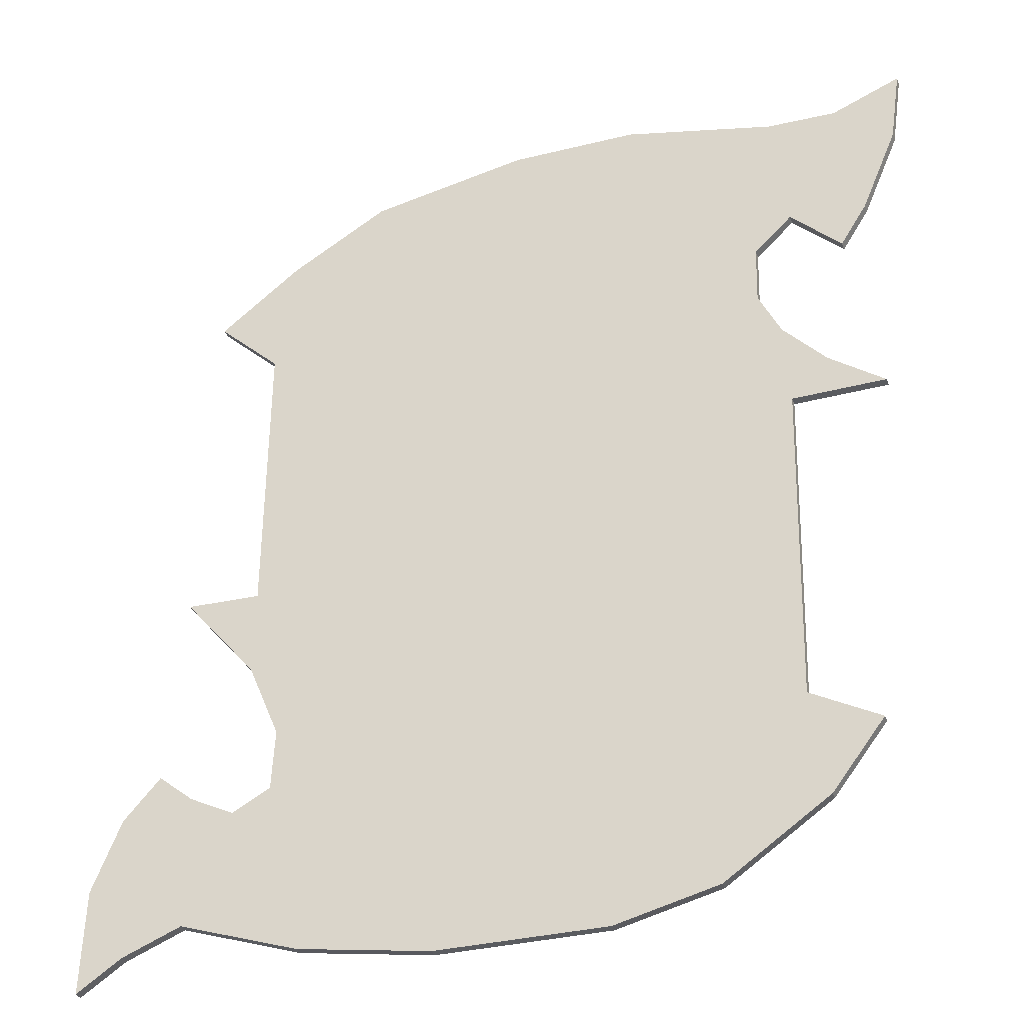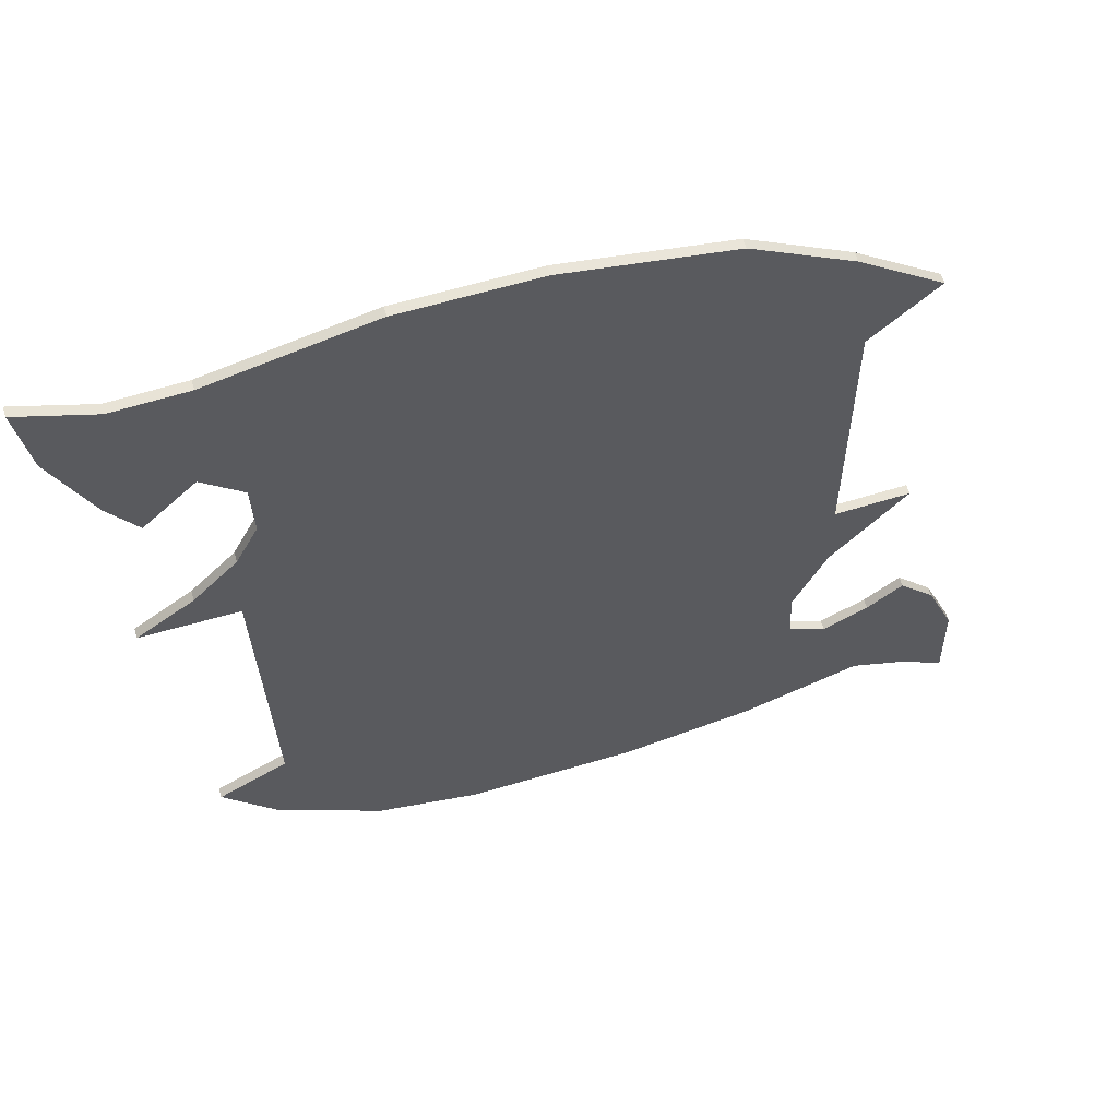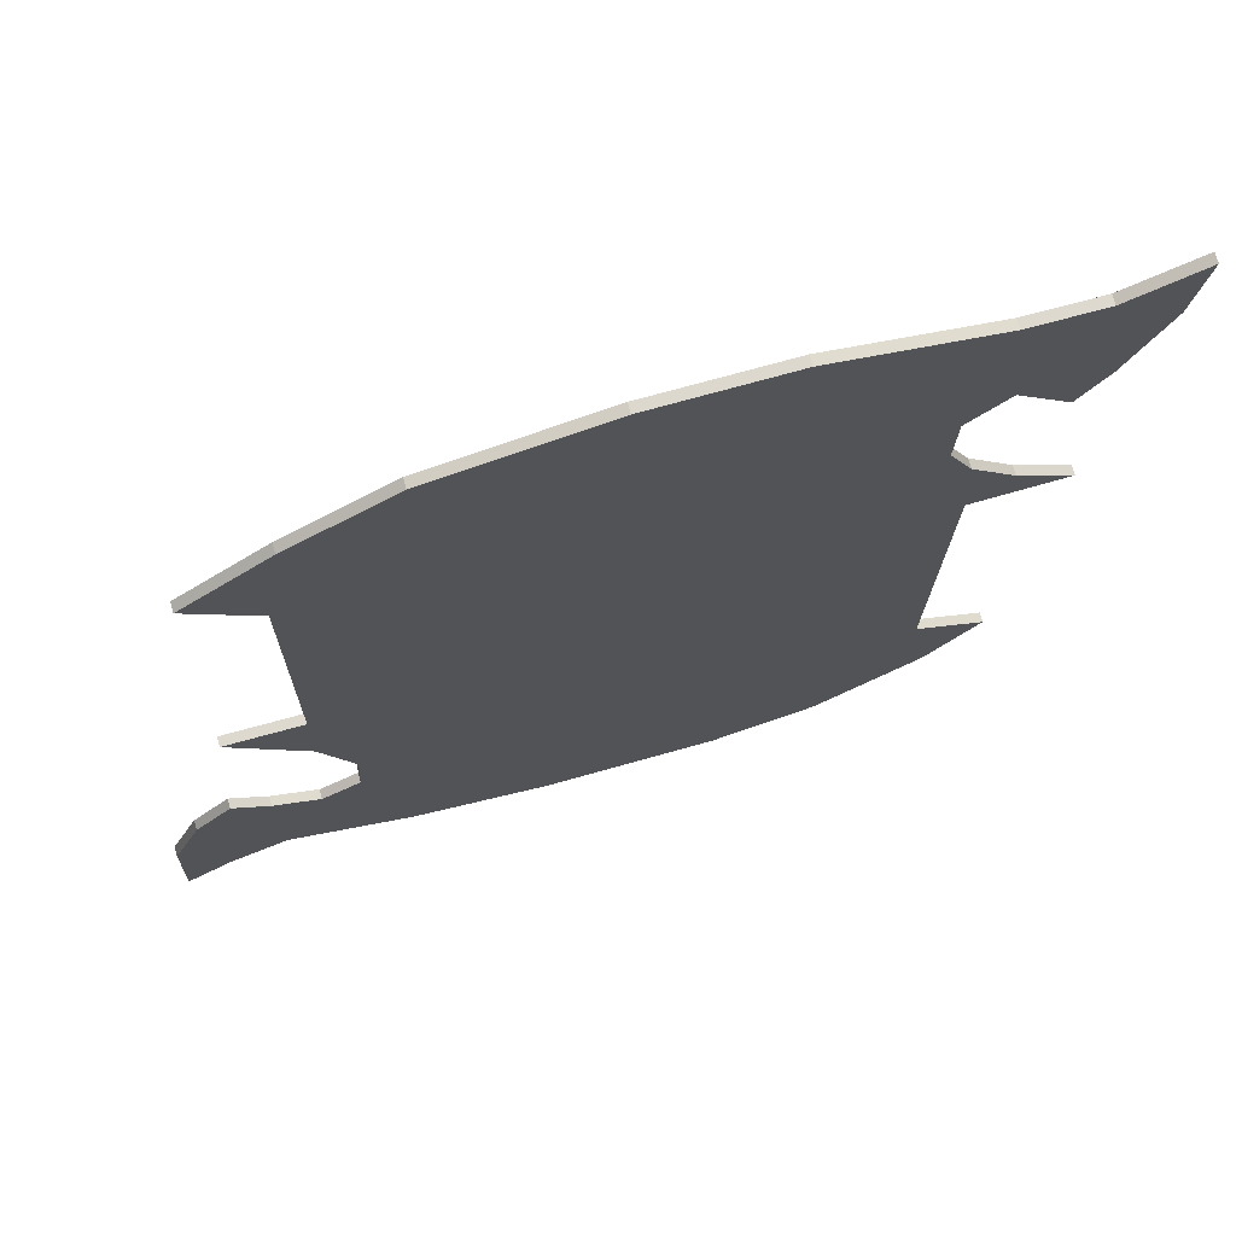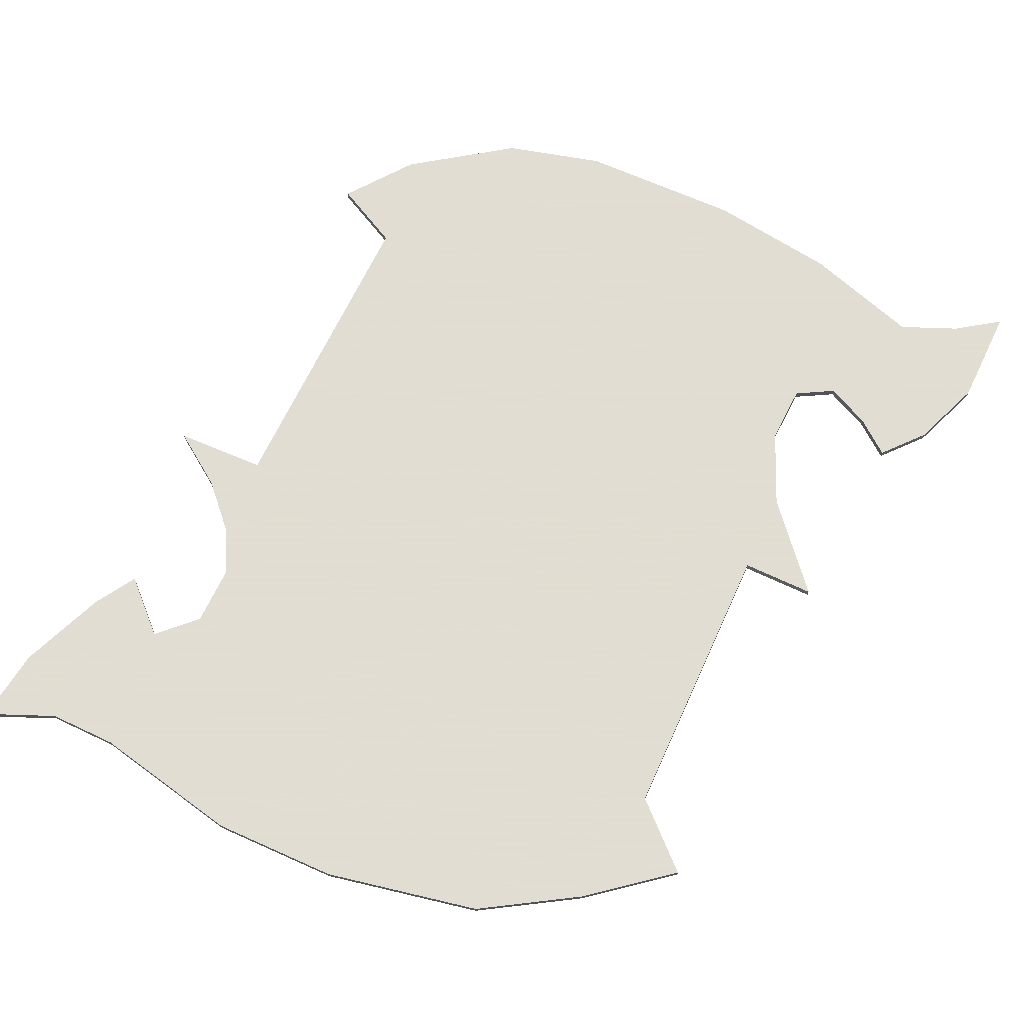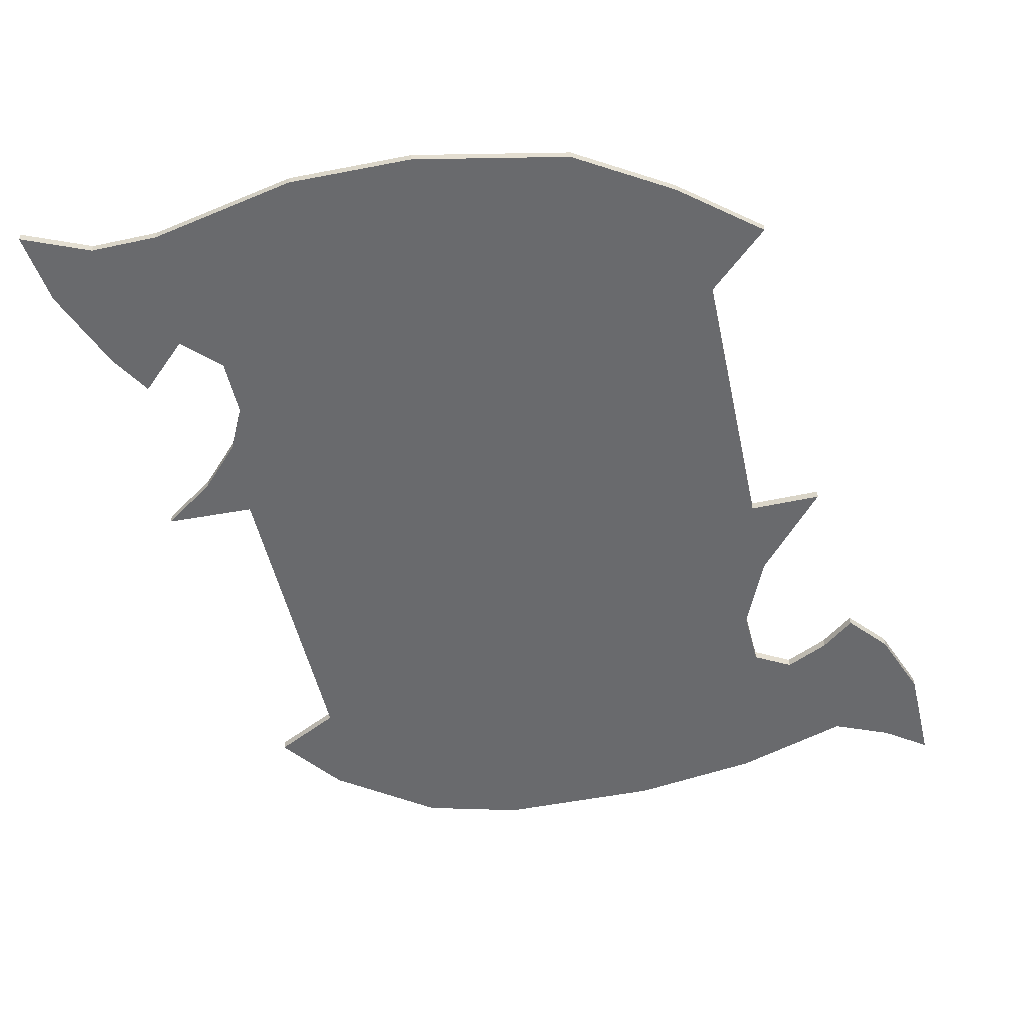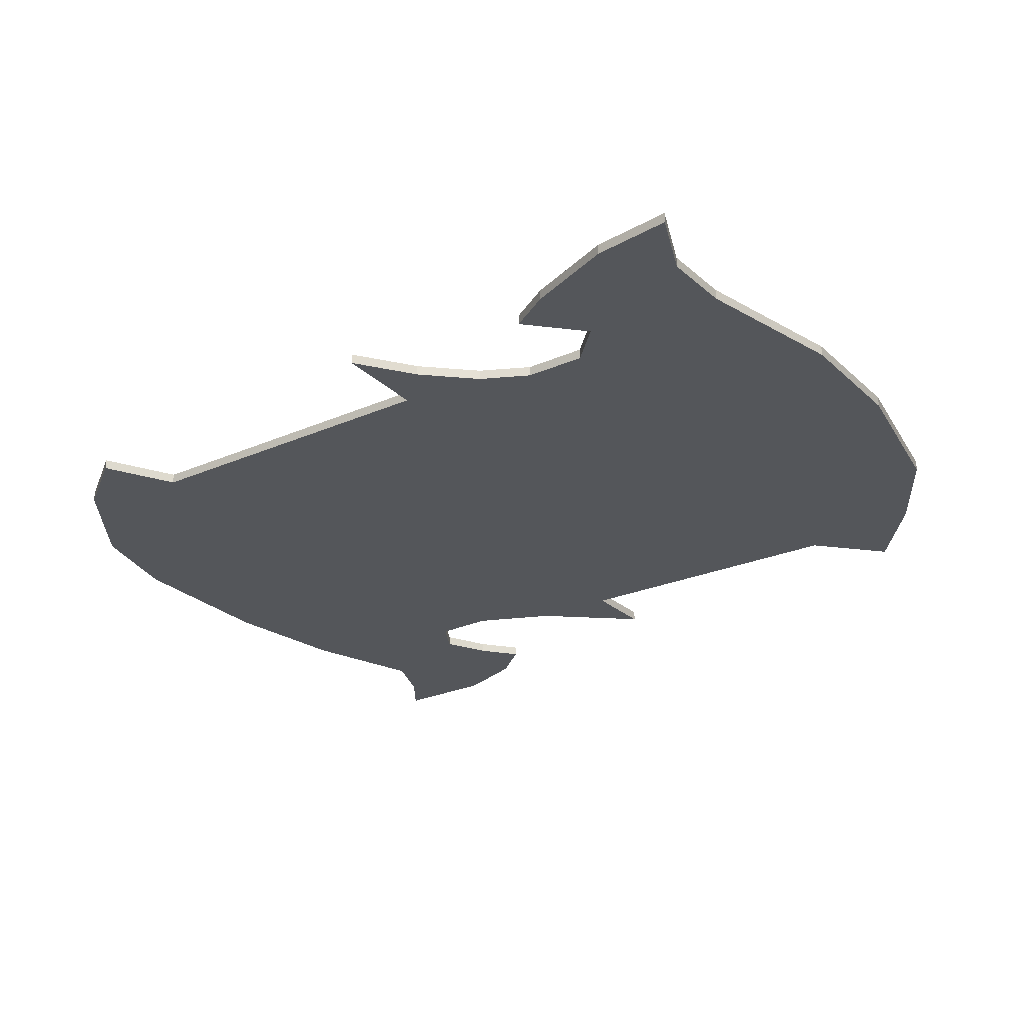
<metadata>
{"format":"obj","ext":"obj","renderer":"f3d","projection":"perspective","resolution":1024,"background":"white","views":[{"elev":-34.1,"azim":18.5,"up":"+Y"},{"elev":61.4,"azim":163.1,"up":"+Y"},{"elev":72.4,"azim":-15.7,"up":"+Y"},{"elev":68.1,"azim":-155.9,"up":"+Z"},{"elev":-53.1,"azim":-168.2,"up":"+Z"},{"elev":-25.2,"azim":124.3,"up":"+Z"}]}
</metadata>
<code>
v 29.64 38.52 0
v 34.16 33.66 0
v 40.03 29.47 0
v 30.14 29.31 0
v 29.31 -5.359 0
v 36.51 -9.211 0
v 30.98 -16.41 0
v 20.1 -23.95 0
v 9.378 -26.63 0
v -8.374 -26.63 0
v -22.27 -24.45 0
v -34.83 -20.26 0
v -41.03 -22.78 0
v -45.72 -25.96 0
v -45.38 -15.07 0
v -42.37 -7.536 0
v -38.52 -3.182 0
v -34.83 -6.196 0
v -30.14 -8.541 0
v -26.13 -6.364 0
v -25.79 0 0
v -29.14 8.039 0
v -36.84 17.25 0
v -28.97 17.08 0
v -28.8 48.23 0
v -35.5 54.6 0
v -26.8 61.46 0
v -16.41 67.66 0
v 0.3349 70.84 0
v 13.9 70.84 0
v 29.98 67.32 0
v 37.35 67.16 0
v 44.71 70.17 0
v 43.54 62.13 0
v 39.69 52.92 0
v 36.84 48.4 0
v 31.48 53.59 0
v 27.47 49.74 0
v 27.3 43.37 0
v 29.64 38.52 1
v 34.16 33.66 1
v 40.03 29.47 1
v 30.14 29.31 1
v 29.31 -5.359 1
v 36.51 -9.211 1
v 30.98 -16.41 1
v 20.1 -23.95 1
v 9.378 -26.63 1
v -8.374 -26.63 1
v -22.27 -24.45 1
v -34.83 -20.26 1
v -41.03 -22.78 1
v -45.72 -25.96 1
v -45.38 -15.07 1
v -42.37 -7.536 1
v -38.52 -3.182 1
v -34.83 -6.196 1
v -30.14 -8.541 1
v -26.13 -6.364 1
v -25.79 0 1
v -29.14 8.039 1
v -36.84 17.25 1
v -28.97 17.08 1
v -28.8 48.23 1
v -35.5 54.6 1
v -26.8 61.46 1
v -16.41 67.66 1
v 0.3349 70.84 1
v 13.9 70.84 1
v 29.98 67.32 1
v 37.35 67.16 1
v 44.71 70.17 1
v 43.54 62.13 1
v 39.69 52.92 1
v 36.84 48.4 1
v 31.48 53.59 1
v 27.47 49.74 1
v 27.3 43.37 1
v -18.25 8.039 1
v -14.23 2.512 1
v -8.039 4.857 1
v -2.847 4.689 1
v 2.01 1.34 1
v 3.726 -4.25 1
v 3.203 -7.285 1
v 0.3768 -3.936 1
v -2.135 -2.575 1
v -6.427 -5.61 1
v -6.845 -10.63 1
v -3.81 -13.46 1
v 3.726 -14.19 1
v 13.57 -12.1 1
v 19.53 -6.866 1
v 19.43 34.79 1
v 14.09 41.18 1
v 10.01 38.56 1
v 4.668 38.04 1
v -0.04187 40.03 1
v -2.659 45.05 1
v -3.287 50.28 1
v -1.507 53.32 1
v -0.3559 48.71 1
v 3.726 46.41 1
v 7.599 48.82 1
v 7.808 55.1 1
v 3.308 57.09 1
v -2.973 57.3 1
v -11.56 56.88 1
v -18.36 53.84 1
v -9.501 8.86 1
v -3.287 15.99 1
v -5.38 16.97 1
v -8.455 14.75 1
v -12.18 16.12 1
v -14.47 18.54 1
v -15.45 23.38 1
v -14.28 27.77 1
v -11.01 23.45 1
v -6.361 19.98 1
v -1.52 21.94 1
v 0.8347 26.65 1
v -6.361 28.35 1
v -9.043 32.41 1
v -10.16 37.12 1
v -5.838 46.15 1
v -3.156 39.41 1
v 0.3114 35.94 1
v 4.302 33.78 1
v 10.12 32.67 1
v 3.582 24.63 1
v 10.45 26.85 1
v 13.98 24.76 1
v 15.42 21.81 1
v 15.42 14.94 1
v 12.61 17.76 1
v 9.274 21.09 1
v 4.76 21.36 1
v 1.358 16.45 1
v 5.463 14.1 1
v 7.998 10.99 1
v 9.552 6.62 1
v 7.998 -2.621 1
v 1.702 6.62 1
v -2.632 9.318 1
v -21.48 55.19 1
v -17.46 57.54 1
v -10.42 59.72 1
v 4.483 59.88 1
v 4.148 62.39 1
v -7.408 62.39 1
v -14.44 61.39 1
v -19.97 59.05 1
v -23.99 56.37 1
v -24.32 10.65 1
v -21.83 10.54 1
v -1.525 -16.99 1
v 8.837 -16.67 1
v 15.54 -14.37 1
v 22.03 -9.974 1
v 22.23 32.1 1
v 24.85 32.21 1
v 24.75 -11.02 1
v 20.77 -14.06 1
v 15.85 -17.09 1
v 9.36 -18.98 1
v -1.63 -19.29 1
v -18.25 8.039 0
v -14.23 2.512 0
v -8.039 4.857 0
v -2.847 4.689 0
v 2.01 1.34 0
v 3.726 -4.25 0
v 3.203 -7.285 0
v 0.3768 -3.936 0
v -2.135 -2.575 0
v -6.427 -5.61 0
v -6.845 -10.63 0
v -3.81 -13.46 0
v 3.726 -14.19 0
v 13.57 -12.1 0
v 19.53 -6.866 0
v 19.43 34.79 0
v 14.09 41.18 0
v 10.01 38.56 0
v 4.668 38.04 0
v -0.04187 40.03 0
v -2.659 45.05 0
v -3.287 50.28 0
v -1.507 53.32 0
v -0.3559 48.71 0
v 3.726 46.41 0
v 7.599 48.82 0
v 7.808 55.1 0
v 3.308 57.09 0
v -2.973 57.3 0
v -11.56 56.88 0
v -18.36 53.84 0
v -9.501 8.86 0
v -3.287 15.99 0
v -5.38 16.97 0
v -8.455 14.75 0
v -12.18 16.12 0
v -14.47 18.54 0
v -15.45 23.38 0
v -14.28 27.77 0
v -11.01 23.45 0
v -6.361 19.98 0
v -1.52 21.94 0
v 0.8347 26.65 0
v -6.361 28.35 0
v -9.043 32.41 0
v -10.16 37.12 0
v -5.838 46.15 0
v -3.156 39.41 0
v 0.3114 35.94 0
v 4.302 33.78 0
v 10.12 32.67 0
v 3.582 24.63 0
v 10.45 26.85 0
v 13.98 24.76 0
v 15.42 21.81 0
v 15.42 14.94 0
v 12.61 17.76 0
v 9.274 21.09 0
v 4.76 21.36 0
v 1.358 16.45 0
v 5.463 14.1 0
v 7.998 10.99 0
v 9.552 6.62 0
v 7.998 -2.621 0
v 1.702 6.62 0
v -2.632 9.318 0
v -21.48 55.19 0
v -17.46 57.54 0
v -10.42 59.72 0
v 4.483 59.88 0
v 4.148 62.39 0
v -7.408 62.39 0
v -14.44 61.39 0
v -19.97 59.05 0
v -23.99 56.37 0
v -24.32 10.65 0
v -21.83 10.54 0
v -1.525 -16.99 0
v 8.837 -16.67 0
v 15.54 -14.37 0
v 22.03 -9.974 0
v 22.23 32.1 0
v 24.85 32.21 0
v 24.75 -11.02 0
v 20.77 -14.06 0
v 15.85 -17.09 0
v 9.36 -18.98 0
v -1.63 -19.29 0
f 26 25 64 65
f 27 26 65 66
f 65 64 153 66
f 25 24 63 64
f 64 63 154 153
f 23 22 61 62
f 24 23 62 63
f 63 62 61 154
f 22 21 60 61
f 155 154 61 60
f 60 80 79 155
f 21 20 59 60
f 59 88 80 60
f 20 19 58 59
f 58 89 88 59
f 13 12 51 52
f 19 18 57 58
f 58 57 52 51
f 17 16 55 56
f 18 17 56 57
f 57 56 55 52
f 15 14 53 54
f 16 15 54 55
f 14 13 52 53
f 52 55 54 53
f 12 11 50 51
f 51 50 89 58
f 11 10 49 50
f 50 49 90 89
f 49 166 156 90
f 10 9 48 49
f 49 48 165 166
f 9 8 47 48
f 164 165 48 47
f 8 7 46 47
f 46 163 164 47
f 7 6 45 46
f 46 45 162 163
f 6 5 44 45
f 45 44 162
f 5 4 43 44
f 44 43 161 162
f 3 2 41 42
f 4 3 42 43
f 43 42 41 161
f 2 1 40 41
f 40 160 161 41
f 1 39 78 40
f 40 78 94 160
f 39 38 77 78
f 78 77 95 94
f 31 30 69 70
f 38 37 76 77
f 77 76 70 69
f 32 31 70 71
f 37 36 75 76
f 76 75 71 70
f 34 33 72 73
f 35 34 73 74
f 33 32 71 72
f 71 74 73 72
f 36 35 74 75
f 75 74 71
f 77 69 105 95
f 95 105 104 96
f 96 104 103 97
f 97 103 99 98
f 103 102 99
f 99 102 101 100
f 104 105 106 101
f 101 102 103 104
f 148 106 105 69
f 69 149 148
f 30 29 68 69
f 149 69 68 150
f 29 28 67 68
f 68 67 151 150
f 67 152 151
f 28 27 66 67
f 153 152 67 66
f 110 111 112 113
f 113 114 79 110
f 115 118 117 116
f 114 119 118 115
f 114 113 112 119
f 112 138 120 119
f 111 139 138 112
f 110 144 139 111
f 143 140 139 144
f 142 141 140 143
f 84 142 143 83
f 83 143 144 82
f 82 144 110 81
f 81 110 79 80
f 79 114 115
f 116 117 109
f 117 118 122 123
f 120 121 122
f 120 122 118 119
f 123 124 109 117
f 79 109 145 155
f 155 145 153 154
f 145 146 152 153
f 146 147 151 152
f 147 150 151
f 148 149 150 147
f 146 145 109 108
f 108 107 147 146
f 106 148 147 107
f 107 108 109 125
f 125 100 107
f 100 101 107
f 101 106 107
f 125 126 99 100
f 125 109 124
f 123 126 125 124
f 122 127 126 123
f 121 128 127 122
f 130 129 128 121
f 130 121 120 138
f 138 137 130
f 136 131 130 137
f 135 132 131 136
f 134 133 132 135
f 99 126 127 98
f 127 128 97 98
f 128 129 96 97
f 129 94 95 96
f 131 132 94 129
f 133 94 132
f 134 93 94 133
f 160 94 93 159
f 162 161 160 159
f 162 159 158 163
f 163 158 164
f 164 158 157 165
f 156 166 165 157
f 156 157 91 90
f 157 158 92 91
f 158 159 93 92
f 85 84 86
f 84 83 87 86
f 83 82 88 87
f 82 81 80 88
f 131 129 130
f 137 138 139 136
f 135 136 139 140
f 141 134 135 140
f 142 93 134 141
f 142 84 92 93
f 92 84 85 91
f 91 85 86 90
f 86 87 88 89
f 86 89 90
f 115 116 79
f 109 79 116
f 241 25 26 27
f 242 24 25 241
f 22 23 24 242
f 22 242 243 21
f 167 168 21 243
f 168 176 20 21
f 176 177 19 20
f 13 18 19 12
f 16 17 18 13
f 15 16 13 14
f 177 11 12 19
f 178 10 11 177
f 244 254 10 178
f 253 9 10 254
f 9 253 252 8
f 252 251 7 8
f 250 6 7 251
f 5 6 250
f 249 4 5 250
f 2 3 4 249
f 249 248 1 2
f 182 39 1 248
f 183 38 39 182
f 31 37 38 30
f 32 36 37 31
f 34 35 32 33
f 35 36 32
f 193 30 38 183
f 192 193 183 184
f 191 192 184 185
f 187 191 185 186
f 190 191 187
f 189 190 187 188
f 194 193 192 189
f 191 190 189 192
f 193 194 236 30
f 237 30 236
f 29 30 237 238
f 239 28 29 238
f 240 28 239
f 28 240 241 27
f 200 199 198 201
f 167 202 201 198
f 205 206 203 204
f 206 207 202 203
f 200 201 202 207
f 208 226 200 207
f 226 227 199 200
f 227 232 198 199
f 227 228 231 232
f 228 229 230 231
f 231 230 172 171
f 232 231 171 170
f 198 232 170 169
f 167 198 169 168
f 202 167 203
f 205 204 197
f 210 206 205 211
f 209 208 210
f 206 210 208 207
f 197 212 211 205
f 233 197 167 243
f 241 233 243 242
f 240 234 233 241
f 239 235 234 240
f 238 235 239
f 238 237 236 235
f 197 233 234 196
f 235 195 196 234
f 235 236 194 195
f 197 196 195 213
f 188 213 195
f 189 188 195
f 194 189 195
f 187 214 213 188
f 197 213 212
f 213 214 211 212
f 214 215 210 211
f 215 216 209 210
f 216 217 218 209
f 208 209 218 226
f 225 226 218
f 218 219 224 225
f 219 220 223 224
f 220 221 222 223
f 215 214 187 186
f 185 216 215 186
f 184 217 216 185
f 183 182 217 184
f 182 220 219 217
f 182 221 220
f 182 181 222 221
f 181 182 248 247
f 248 249 250 247
f 246 247 250 251
f 246 251 252
f 245 246 252 253
f 253 254 244 245
f 179 245 244 178
f 180 246 245 179
f 181 247 246 180
f 172 173 174
f 175 171 172 174
f 176 170 171 175
f 168 169 170 176
f 217 219 218
f 227 226 225 224
f 227 224 223 228
f 223 222 229 228
f 222 181 230 229
f 180 172 230 181
f 173 172 180 179
f 174 173 179 178
f 176 175 174 177
f 177 174 178
f 204 203 167
f 167 197 204

</code>
